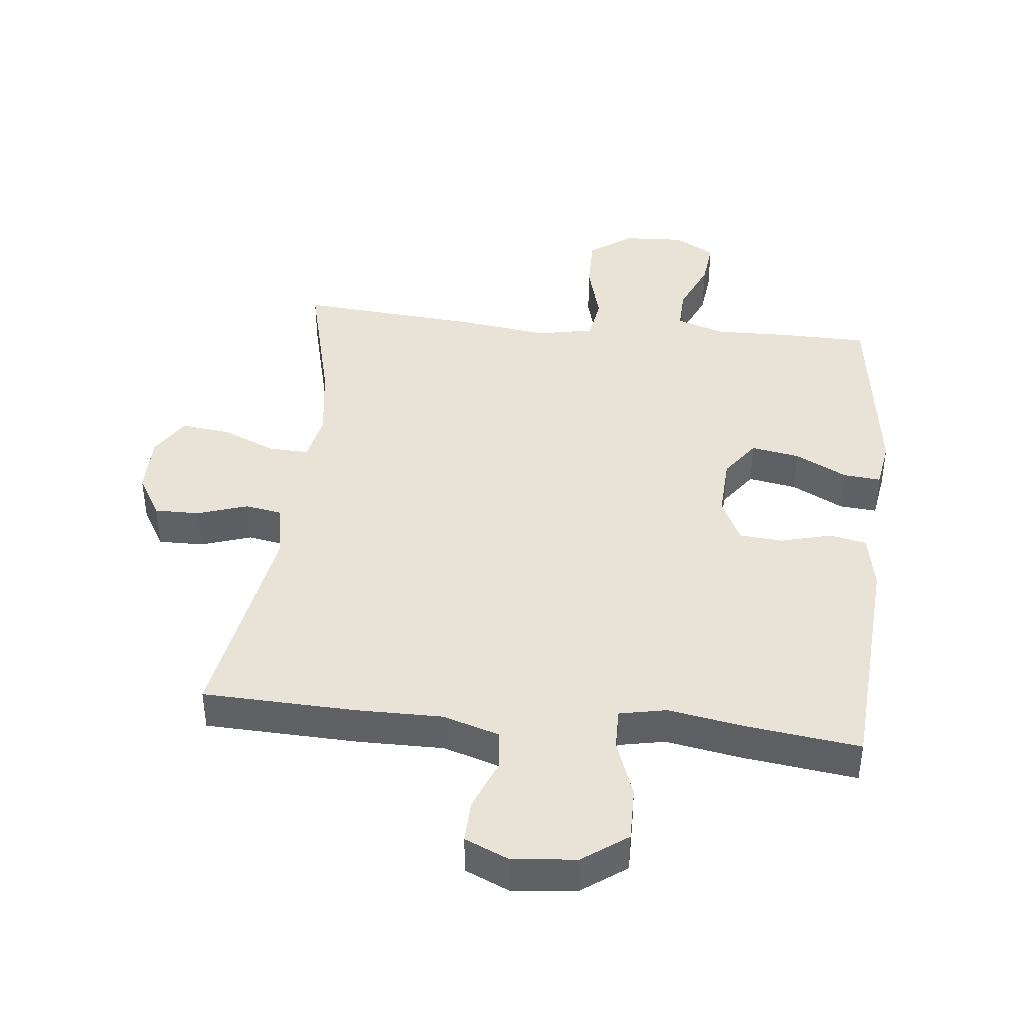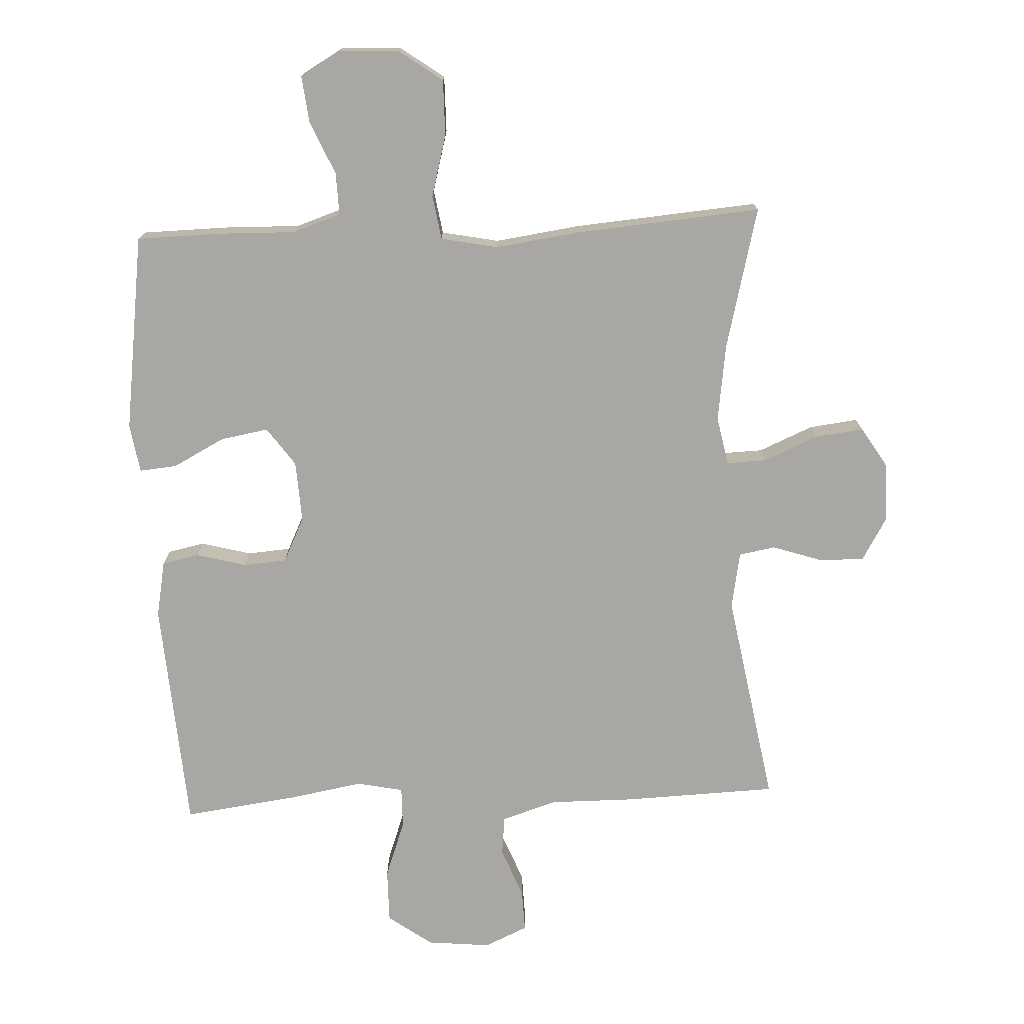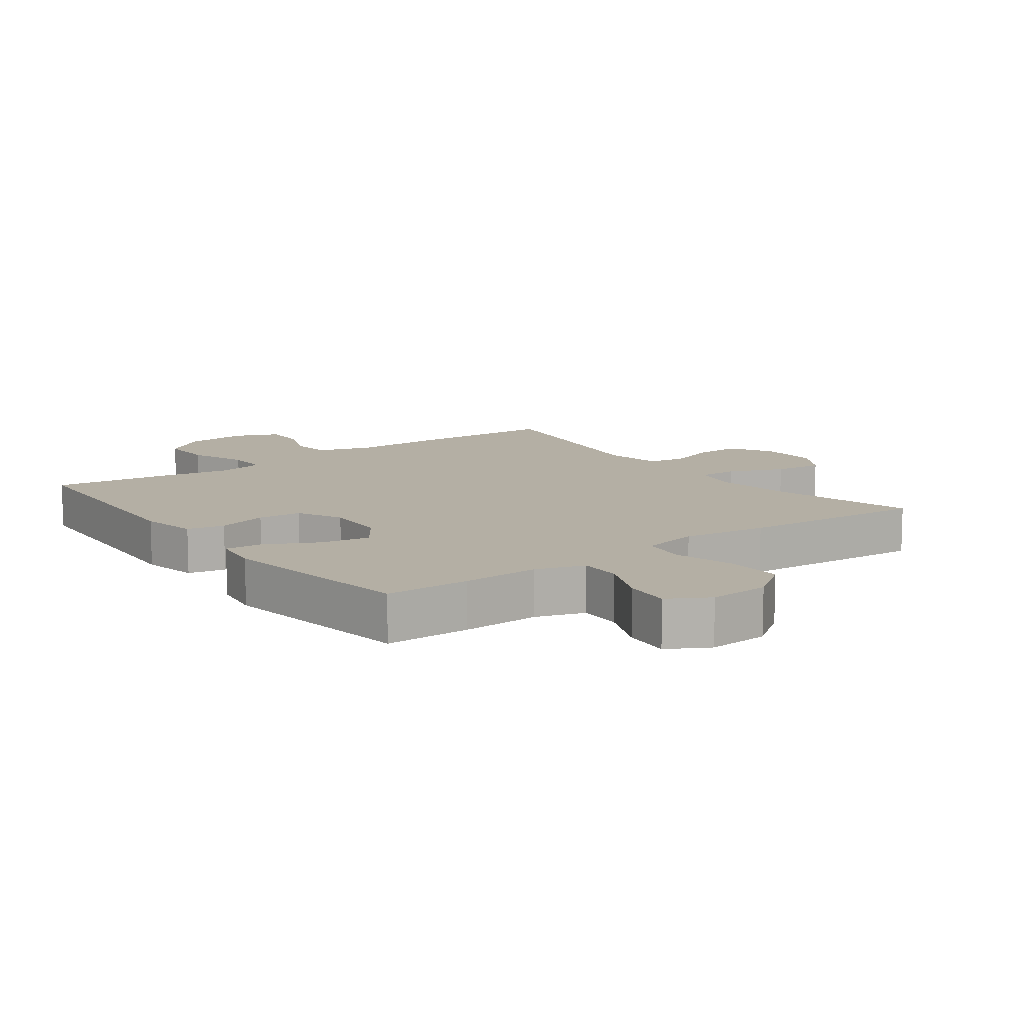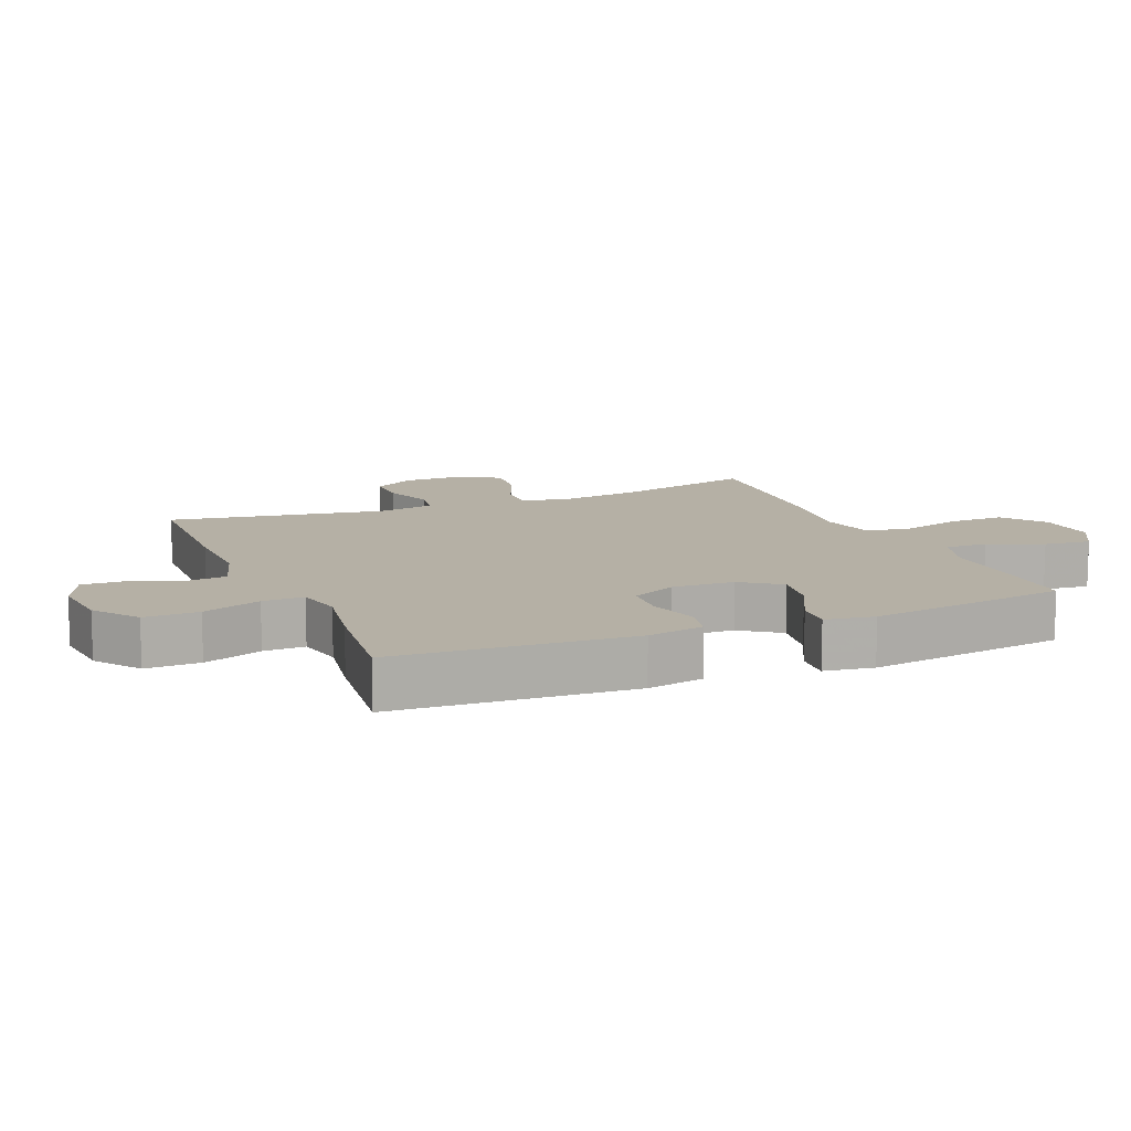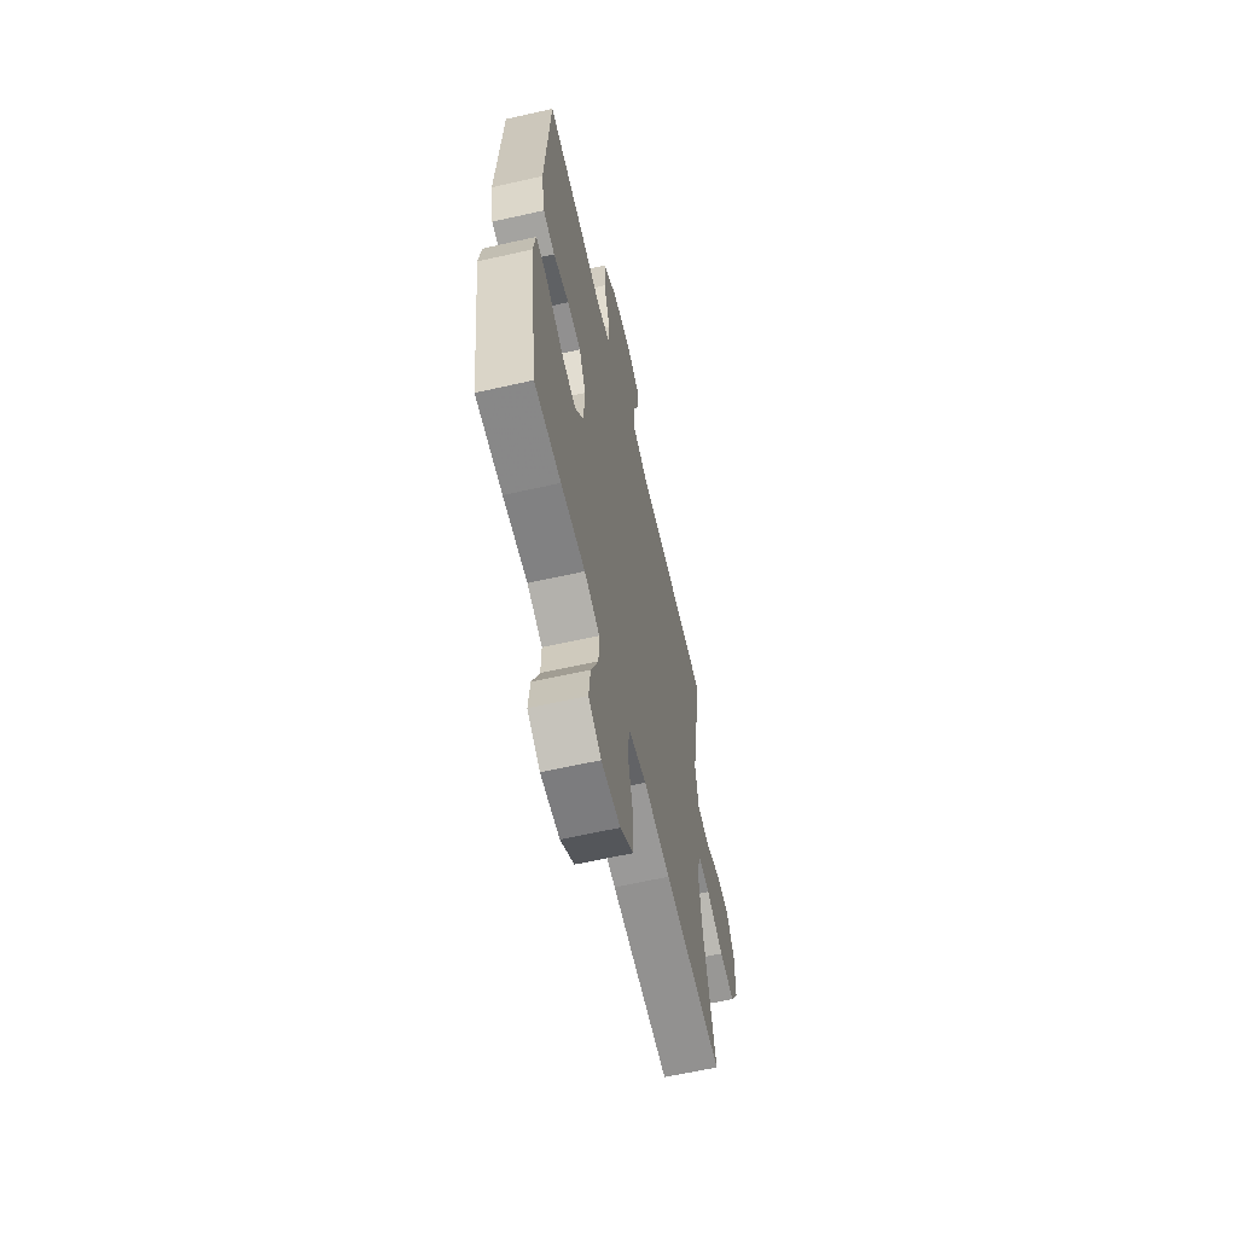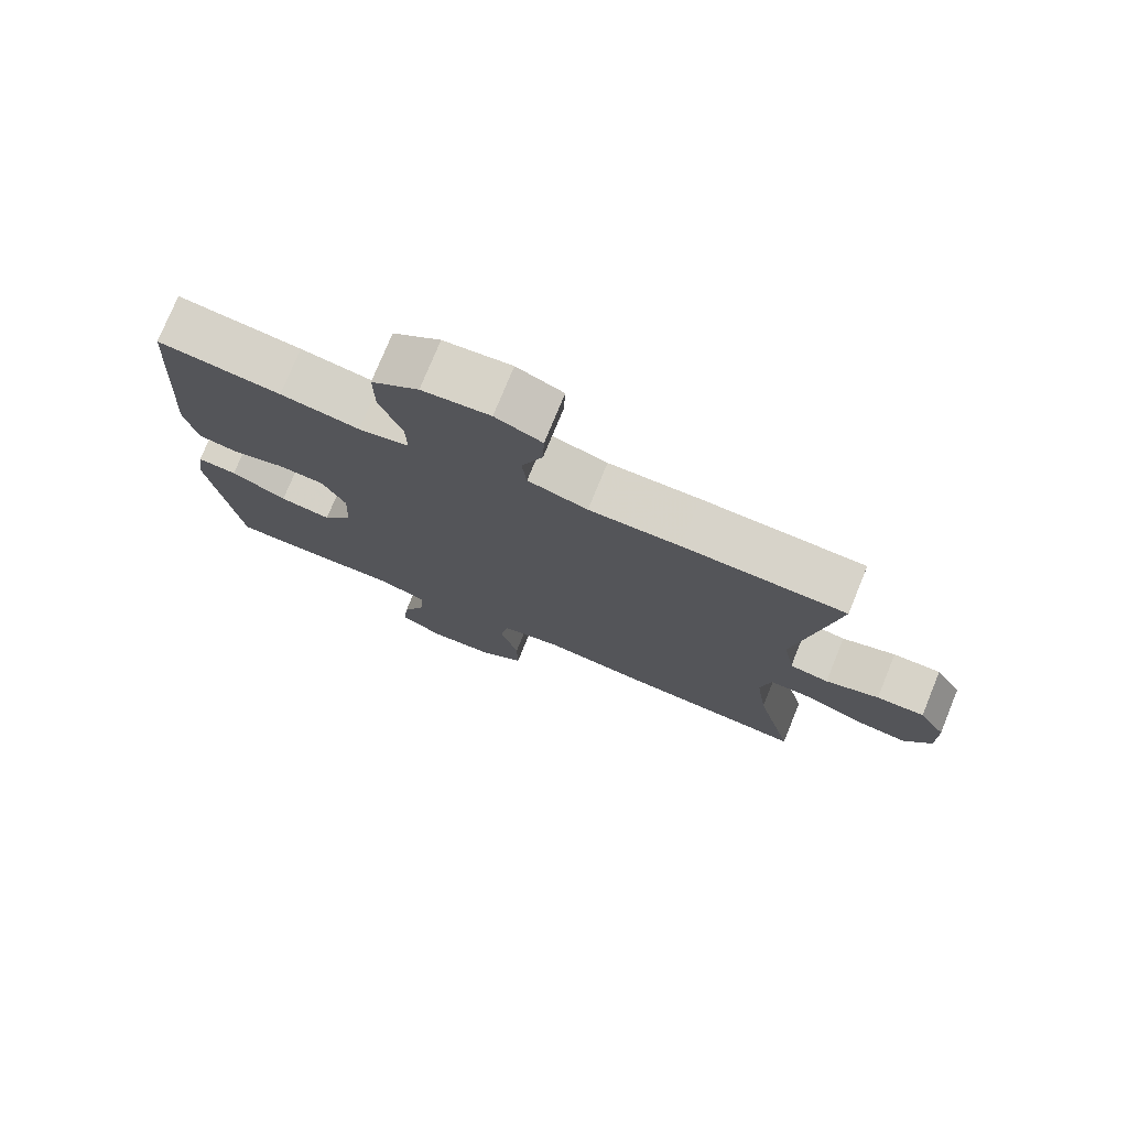
<metadata>
{"format":"obj","ext":"obj","renderer":"f3d","projection":"perspective","resolution":1024,"background":"white","views":[{"elev":41.6,"azim":6.2,"up":"+Y"},{"elev":-74.8,"azim":-177.3,"up":"+Y"},{"elev":11.3,"azim":143.3,"up":"+Y"},{"elev":11.7,"azim":67.1,"up":"+Y"},{"elev":-61.8,"azim":103.0,"up":"+Z"},{"elev":76.3,"azim":-157.8,"up":"+Z"}]}
</metadata>
<code>
v -0.5 0.07 0.5
v -0.262 0.07 0.508
v -0.129 0.07 0.507
v -0.042 0.07 0.534
v -0.035 0.07 0.596
v -0.066 0.07 0.675
v -0.068 0.07 0.741
v 0 0.07 0.771
v 0.099 0.07 0.761
v 0.168 0.07 0.711
v 0.167 0.07 0.627
v 0.134 0.07 0.536
v 0.133 0.07 0.472
v 0.206 0.07 0.457
v 0.321 0.07 0.477
v 0.5 0.07 0.5
v 0.524 0.07 0.135
v 0.507 0.07 0.047
v 0.449 0.07 0.035
v 0.371 0.07 0.056
v 0.303 0.07 0.051
v 0.269 0.07 -0.019
v 0.274 0.07 -0.115
v 0.317 0.07 -0.175
v 0.392 0.07 -0.162
v 0.473 0.07 -0.12
v 0.531 0.07 -0.115
v 0.543 0.07 -0.191
v 0.5 0.07 -0.5
v 0.368 0.07 -0.502
v 0.248 0.07 -0.499
v 0.173 0.07 -0.524
v 0.175 0.07 -0.59
v 0.211 0.07 -0.673
v 0.219 0.07 -0.746
v 0.156 0.07 -0.782
v 0.062 0.07 -0.777
v -0.005 0.07 -0.729
v -0.004 0.07 -0.642
v 0.022 0.07 -0.546
v 0.011 0.07 -0.477
v -0.078 0.07 -0.459
v -0.21 0.07 -0.477
v -0.5 0.07 -0.5
v -0.444 0.07 -0.279
v -0.427 0.07 -0.158
v -0.442 0.07 -0.082
v -0.504 0.07 -0.084
v -0.589 0.07 -0.12
v -0.665 0.07 -0.129
v -0.704 0.07 -0.066
v -0.703 0.07 0.028
v -0.664 0.07 0.094
v -0.594 0.07 0.093
v -0.516 0.07 0.067
v -0.459 0.07 0.077
v -0.443 0.07 0.166
v -0.5 0 0.5
v -0.262 0 0.508
v -0.129 0 0.507
v -0.042 0 0.534
v -0.035 0 0.596
v -0.066 0 0.675
v -0.068 0 0.741
v 0 0 0.771
v 0.099 0 0.761
v 0.168 0 0.711
v 0.167 0 0.627
v 0.134 0 0.536
v 0.133 0 0.472
v 0.206 0 0.457
v 0.321 0 0.477
v 0.5 0 0.5
v 0.524 0 0.135
v 0.507 0 0.047
v 0.449 0 0.035
v 0.371 0 0.056
v 0.303 0 0.051
v 0.269 0 -0.019
v 0.274 0 -0.115
v 0.317 0 -0.175
v 0.392 0 -0.162
v 0.473 0 -0.12
v 0.531 0 -0.115
v 0.543 0 -0.191
v 0.5 0 -0.5
v 0.368 0 -0.502
v 0.248 0 -0.499
v 0.173 0 -0.524
v 0.175 0 -0.59
v 0.211 0 -0.673
v 0.219 0 -0.746
v 0.156 0 -0.782
v 0.062 0 -0.777
v -0.005 0 -0.729
v -0.004 0 -0.642
v 0.022 0 -0.546
v 0.011 0 -0.477
v -0.078 0 -0.459
v -0.21 0 -0.477
v -0.5 0 -0.5
v -0.444 0 -0.279
v -0.427 0 -0.158
v -0.442 0 -0.082
v -0.504 0 -0.084
v -0.589 0 -0.12
v -0.665 0 -0.129
v -0.704 0 -0.066
v -0.703 0 0.028
v -0.664 0 0.094
v -0.594 0 0.093
v -0.516 0 0.067
v -0.459 0 0.077
v -0.443 0 0.166
f 52 53 54 55
f 52 55 56
f 51 52 56
f 48 49 50 51
f 47 48 51 56
f 46 47 56 57
f 42 43 44 45
f 41 42 45 46
f 37 38 39 40
f 37 40 41
f 36 37 41
f 33 34 35 36
f 32 33 36 41
f 31 32 41 46
f 25 26 27 28
f 24 25 28 29
f 23 24 29 30
f 17 18 19 20
f 17 20 21
f 14 15 16 17
f 13 14 17 21
f 9 10 11 12
f 9 12 13
f 8 9 13
f 5 6 7 8
f 4 5 8 13
f 3 4 13 21
f 57 1 2 3
f 23 30 31 46
f 22 23 46 57
f 3 21 22 57
f 112 111 110 109
f 113 112 109
f 113 109 108
f 108 107 106 105
f 113 108 105 104
f 114 113 104 103
f 102 101 100 99
f 103 102 99 98
f 97 96 95 94
f 98 97 94
f 98 94 93
f 93 92 91 90
f 98 93 90 89
f 103 98 89 88
f 85 84 83 82
f 86 85 82 81
f 87 86 81 80
f 77 76 75 74
f 78 77 74
f 74 73 72 71
f 78 74 71 70
f 69 68 67 66
f 70 69 66
f 70 66 65
f 65 64 63 62
f 70 65 62 61
f 78 70 61 60
f 60 59 58 114
f 103 88 87 80
f 114 103 80 79
f 114 79 78 60
f 1 58 59 2
f 2 59 60 3
f 3 60 61 4
f 4 61 62 5
f 5 62 63 6
f 6 63 64 7
f 7 64 65 8
f 8 65 66 9
f 9 66 67 10
f 10 67 68 11
f 11 68 69 12
f 12 69 70 13
f 13 70 71 14
f 14 71 72 15
f 15 72 73 16
f 16 73 74 17
f 17 74 75 18
f 18 75 76 19
f 19 76 77 20
f 20 77 78 21
f 21 78 79 22
f 22 79 80 23
f 23 80 81 24
f 24 81 82 25
f 25 82 83 26
f 26 83 84 27
f 27 84 85 28
f 28 85 86 29
f 29 86 87 30
f 30 87 88 31
f 31 88 89 32
f 32 89 90 33
f 33 90 91 34
f 34 91 92 35
f 35 92 93 36
f 36 93 94 37
f 37 94 95 38
f 38 95 96 39
f 39 96 97 40
f 40 97 98 41
f 41 98 99 42
f 42 99 100 43
f 43 100 101 44
f 44 101 102 45
f 45 102 103 46
f 46 103 104 47
f 47 104 105 48
f 48 105 106 49
f 49 106 107 50
f 50 107 108 51
f 51 108 109 52
f 52 109 110 53
f 53 110 111 54
f 54 111 112 55
f 55 112 113 56
f 56 113 114 57
f 57 114 58 1

</code>
